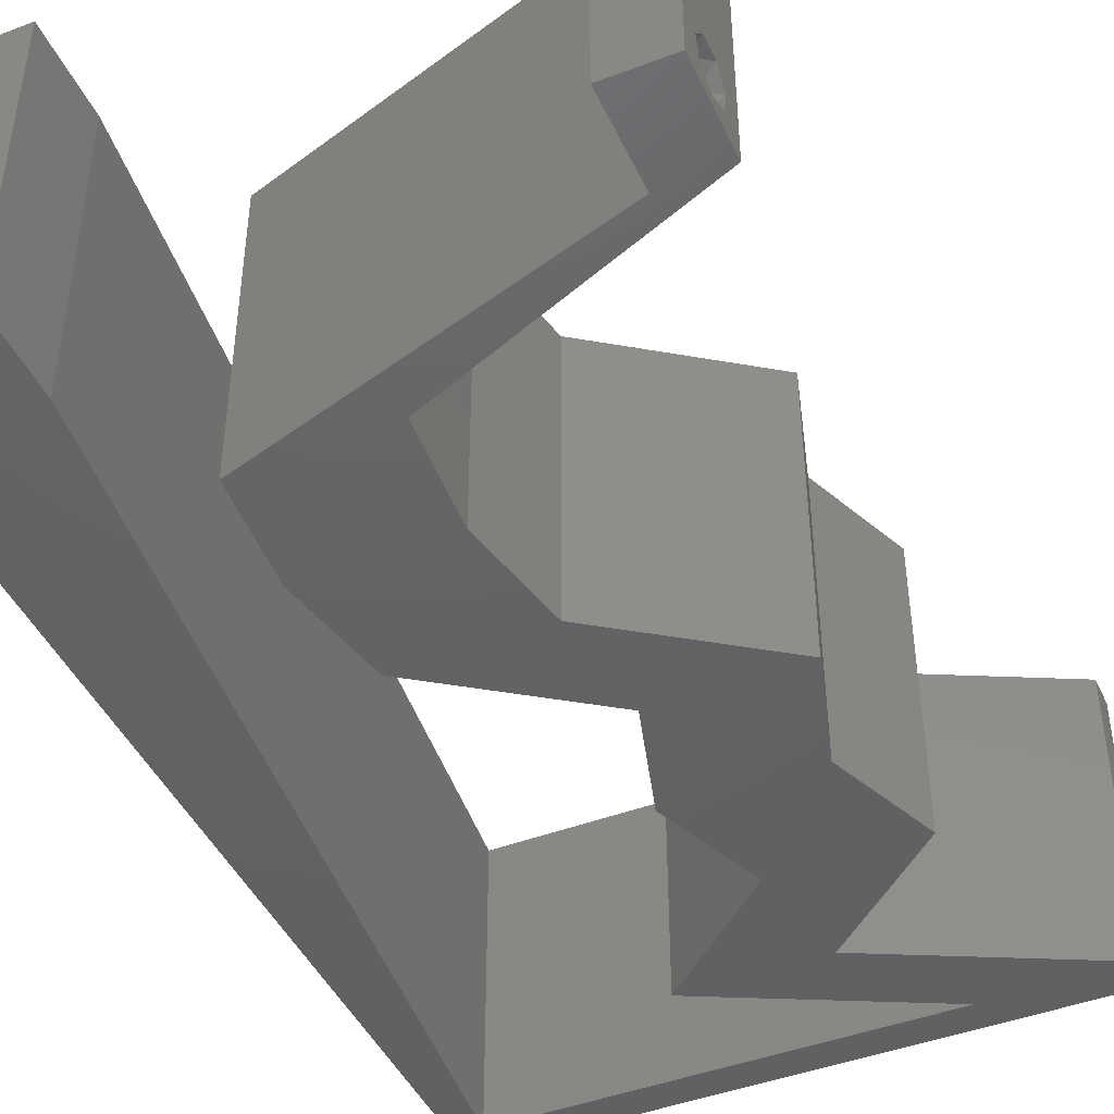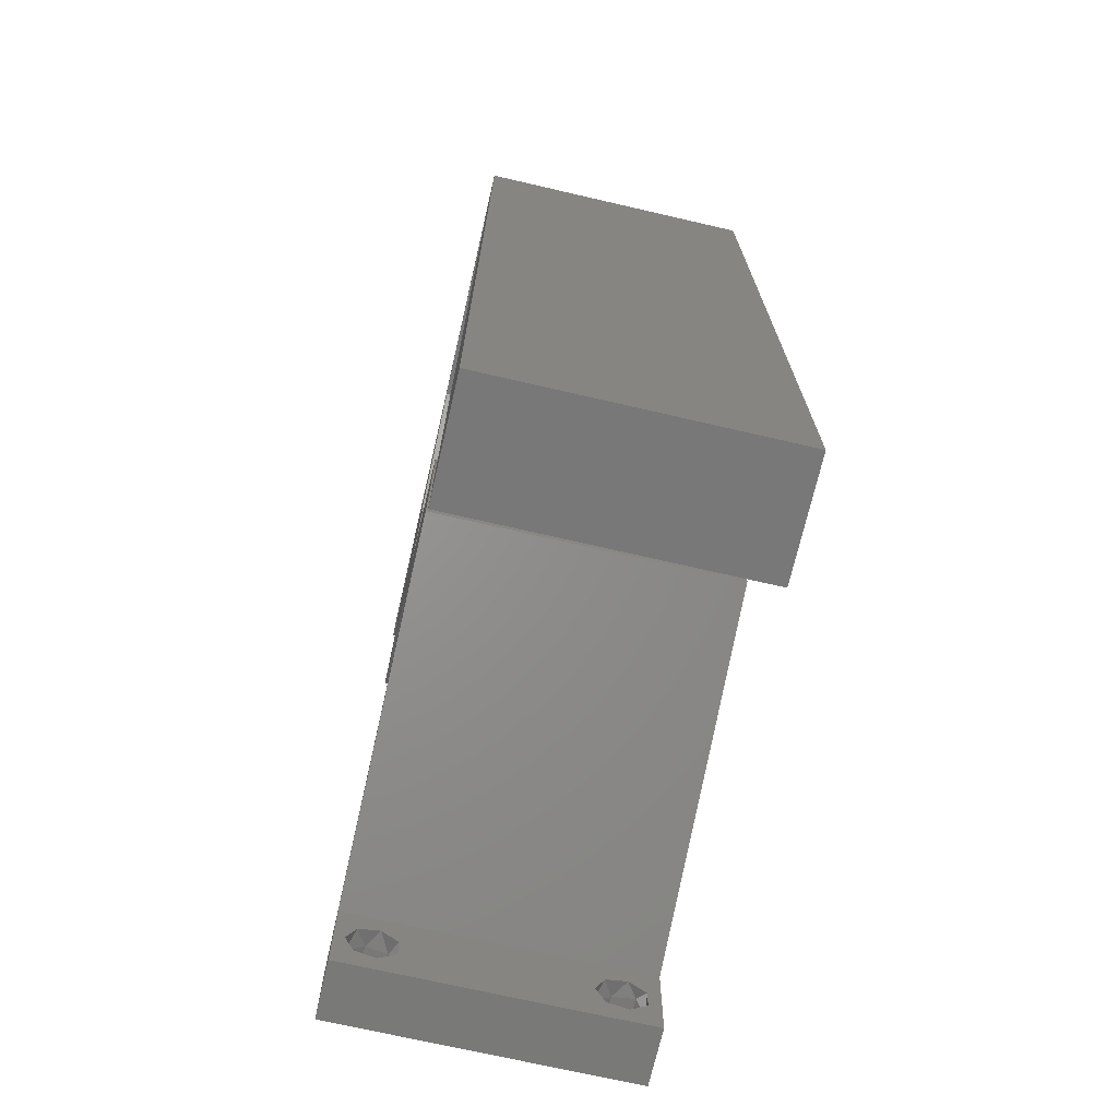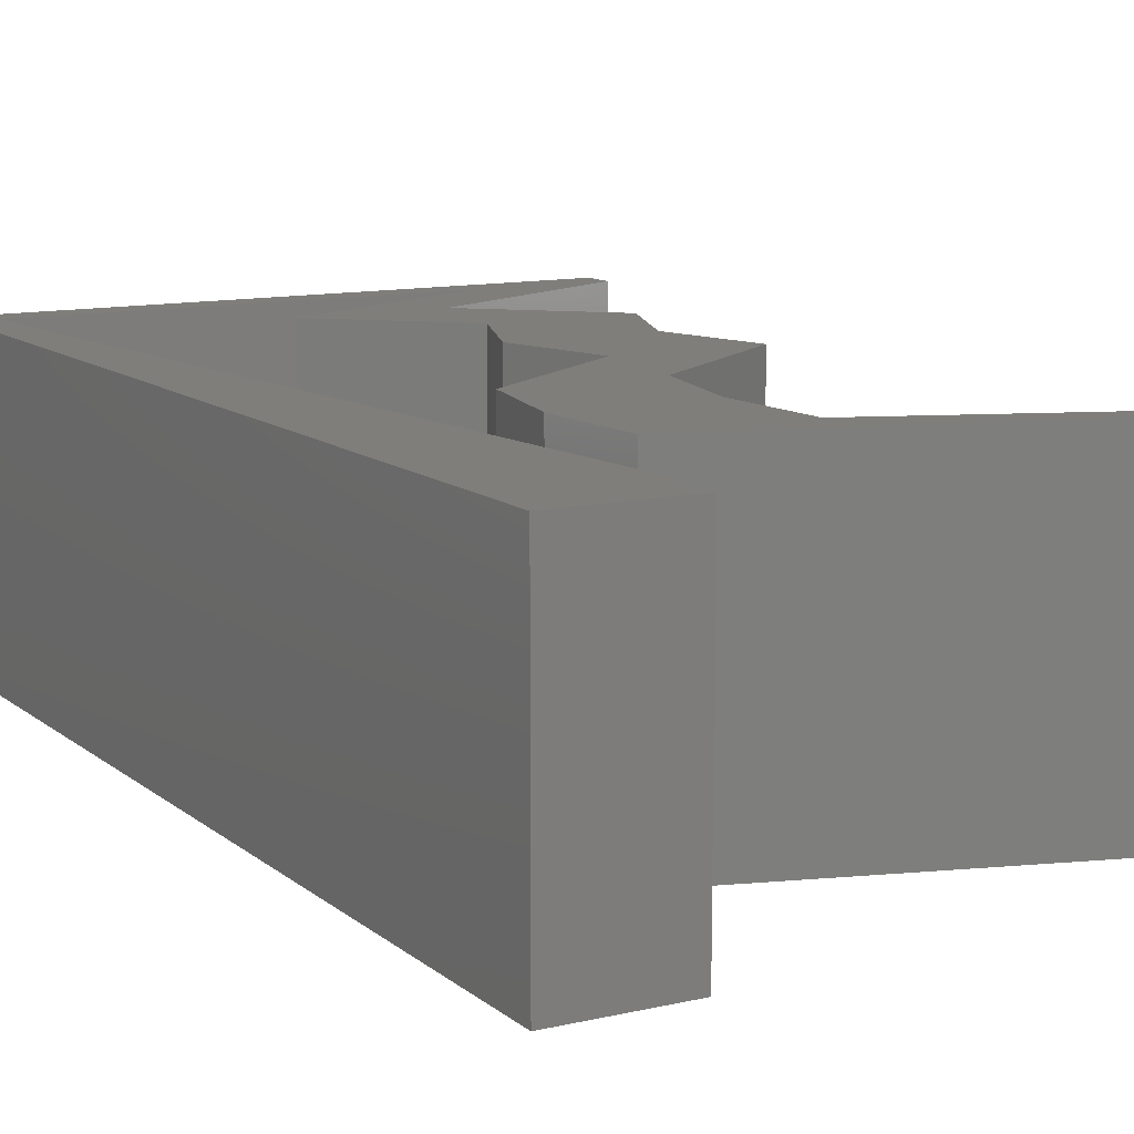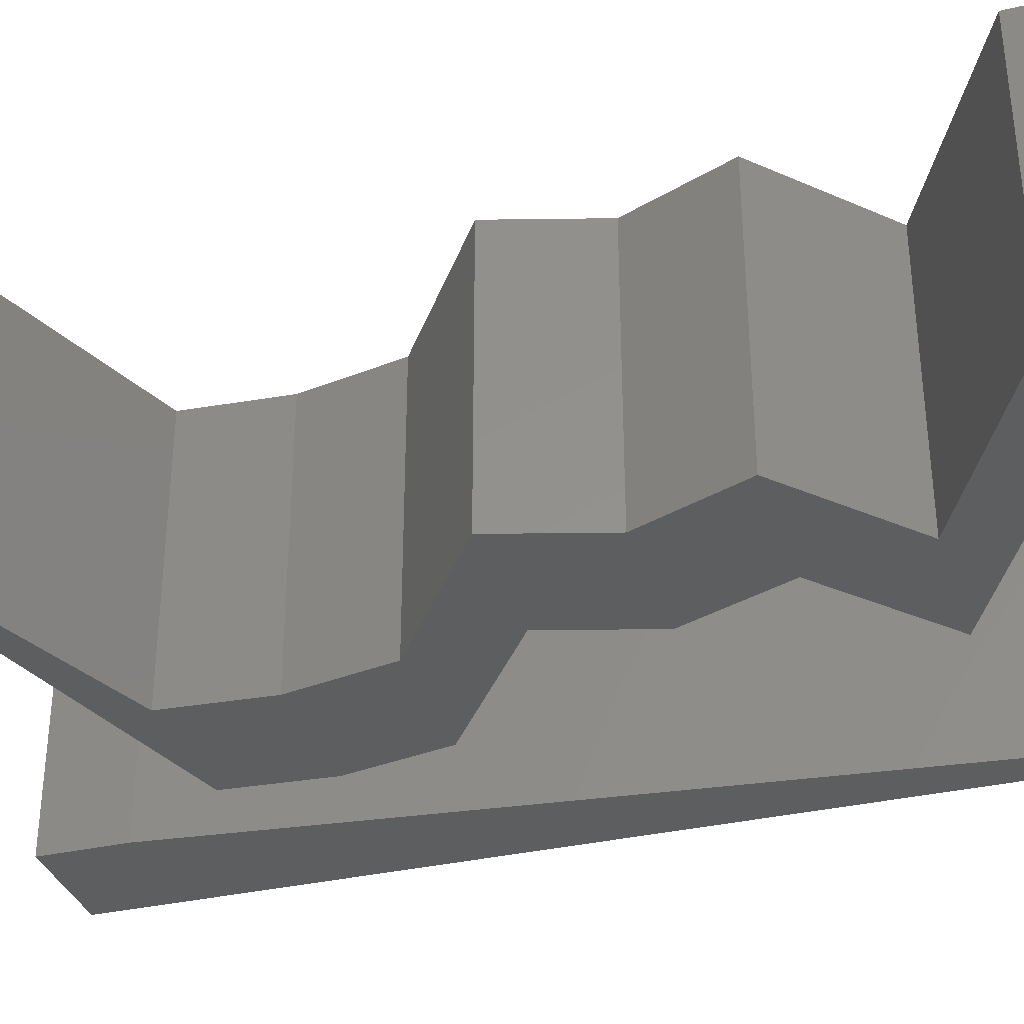
<metadata>
{"format":"stl","ext":"stl","renderer":"f3d","projection":"perspective","resolution":1024,"background":"white","views":[{"elev":-44.6,"azim":23.8,"up":"+Z"},{"elev":-71.4,"azim":-103.0,"up":"+Y"},{"elev":11.6,"azim":-29.2,"up":"+Z"},{"elev":-34.4,"azim":107.2,"up":"+Z"}]}
</metadata>
<code>
# stl→obj: 262 verts, 528 faces
v 0.04 0 0.01
v 0.04 -0.006 0.01
v 0.04 -0.002262 0.003932
v 0.04 -0.003 0.0159
v 0.04 -0.001671 0.00134
v 0.04 0 0
v 0.04 -0.001343 0.002778
v 0.04 -0.004657 0.002778
v 0.04 -0.006 0
v 0.04 -0.004329 0.00134
v 0.04 -0.003 0.0007
v 0.04 -0.004657 0.01798
v 0.04 -0.003738 0.01913
v 0.04 -0.006 0.02
v 0.04 -0.002262 0.01913
v 0.04 -0.001343 0.01798
v 0.04 0 0.02
v 0.04 -0.001671 0.01654
v 0.04 -0.004329 0.01654
v 0.04 -0.003738 0.003932
v 0.036 -0.006 0.01
v 0.036 0 0.01
v 0.036 -0.002262 0.003932
v 0.036 -0.003 0.0159
v 0.036 -0.001343 0.002778
v 0.036 0 0
v 0.036 -0.001671 0.00134
v 0.036 -0.004329 0.00134
v 0.036 -0.006 0
v 0.036 -0.004657 0.002778
v 0.036 -0.003 0.0007
v 0.036 0 0.02
v 0.036 -0.001343 0.01798
v 0.036 -0.002262 0.01913
v 0.036 -0.004657 0.01798
v 0.036 -0.006 0.02
v 0.036 -0.003738 0.01913
v 0.036 -0.001671 0.01654
v 0.036 -0.004329 0.01654
v 0.036 -0.003738 0.003932
v 0.03061 0.03612 0.02
v 0.02134 0.03612 0.02
v 0.02715 0.03106 0.02
v 0.0242 0.04334 0.02
v 0 -0.006 0.02
v 0.008 -0.006 0.02
v 0.004 -0.003 0.02
v 0.008 0 0.02
v 0 0 0.02
v 0.03348 0.04334 0.02
v 0.004 0.005421 0.02
v 0.02764 0.02528 0.02
v 0.02343 0.0289 0.02
v 0.02256 0.02167 0.02
v 0.01836 0.02528 0.02
v 0.01236 0.007224 0.02
v 0.02024 0.004816 0.02
v 0.017 0.01052 0.02
v 0.01184 0.01445 0.02
v 0.01736 0.01801 0.02
v 0.03 0.06 0.02
v 0.03072 0.05779 0.02
v 0.03502 0.05799 0.02
v 0.00678 0.01156 0.02
v 0 0.012 0.02
v 0.02164 0.007224 0.02
v 0.02112 0.01445 0.02
v 0.01328 0.02167 0.02
v 0.03277 0.05418 0.02
v 0.03271 0.0289 0.02
v 0.02813 0.05418 0.02
v 0.04 0.05779 0.02
v 0.04 0.06 0.02
v 0.038 -0.003 0.02
v 0.02349 0.05418 0.02
v 0.02555 0.05057 0.02
v 0 0.048 0.02
v 0.001902 0.05779 0.02
v 0 0.06 0.02
v 0.01 0.06 0.02
v 0.02812 0.002408 0.02
v 0.03082 0.003612 0.02
v 0.02111 0.05779 0.02
v 0.003122 0.04623 0.02
v 0 0.036 0.02
v 0.004341 0.03467 0.02
v 0.01627 0.05057 0.02
v 0.01151 0.05779 0.02
v 0.005561 0.02312 0.02
v 0 0.024 0.02
v 0.02 0.06 0.02
v 0 -0.006 0.01
v 0 -0.003 0.015
v 0 0 0.01
v 0 -0.006 0
v 0 -0.003 0.005
v 0 0 0
v 0.004 -0.006 0.015
v 0.008 -0.006 0.01
v 0.004 -0.006 0.005
v 0.008 -0.006 0
v 0 0.06 0
v 0 0.051 0.0086
v 0 0.06 0.01
v 0 0.009 0.0114
v 0 0.048 0
v 0 0.0415 0.009767
v 0 0.03 0.01
v 0 0.036 0
v 0 0.024 0
v 0 0.0185 0.01023
v 0 0.012 0
v 0 0.005337 0.005128
v 0 0.05466 0.01487
v 0.03061 0.03612 0
v 0.02715 0.03106 0
v 0.02134 0.03612 0
v 0.0242 0.04334 0
v 0.004 -0.003 0
v 0.008 0 0
v 0.03348 0.04334 0
v 0.004 0.005421 0
v 0.02343 0.0289 0
v 0.02256 0.02167 0
v 0.01836 0.02528 0
v 0.02764 0.02528 0
v 0.01236 0.007224 0
v 0.017 0.01052 0
v 0.02024 0.004816 0
v 0.01184 0.01445 0
v 0.01736 0.01801 0
v 0.03 0.06 0
v 0.03502 0.05799 0
v 0.03072 0.05779 0
v 0.00678 0.01156 0
v 0.02164 0.007224 0
v 0.02112 0.01445 0
v 0.01328 0.02167 0
v 0.03277 0.05418 0
v 0.03271 0.0289 0
v 0.02813 0.05418 0
v 0.04 0.05779 0
v 0.04 0.06 0
v 0.038 -0.003 0
v 0.02349 0.05418 0
v 0.02555 0.05057 0
v 0.001902 0.05779 0
v 0.01 0.06 0
v 0.02812 0.002408 0
v 0.03082 0.003612 0
v 0.02111 0.05779 0
v 0.003122 0.04623 0
v 0.004341 0.03467 0
v 0.01627 0.05057 0
v 0.01151 0.05779 0
v 0.005561 0.02312 0
v 0.02 0.06 0
v 0.008 0 0.01
v 0.008 -0.003 0.015
v 0.008 -0.003 0.005
v 0.015 0.06 0.01134
v 0.025 0.06 0.008977
v 0.006575 0.06 0.007337
v 0.03344 0.06 0.01273
v 0.04 0.06 0.01
v 0.03407 0.06 0.005945
v 0.005798 0.06 0.01422
v 0.04 0.05779 0.01
v 0.03314 0.05436 0.007934
v 0.02555 0.05057 0.01
v 0.0353 0.05544 0.01436
v 0.03046 0.05302 0.01446
v 0.02951 0.04695 0.005494
v 0.02951 0.04695 0.01448
v 0.03348 0.04334 0.01
v 0.03061 0.03612 0.01
v 0.03205 0.03973 0.015
v 0.03205 0.03973 0.005
v 0.03166 0.03251 0.015
v 0.03271 0.0289 0.01
v 0.03166 0.03251 0.005
v 0.02256 0.02167 0.01
v 0.02184 0.01806 0.015
v 0.02112 0.01445 0.01
v 0.02184 0.01806 0.005
v 0.02138 0.01084 0.015
v 0.02164 0.007224 0.01
v 0.02138 0.01084 0.005
v 0.02835 0.004585 0.01296
v 0.03302 0.002747 0.007534
v 0.02672 0.005225 0.005519
v 0.03458 0.002134 0.01414
v 0.02418 0.003612 0.007451
v 0.02418 0.003612 0.01443
v 0.01852 0.005344 0.01302
v 0.02985 0.00188 0.01302
v 0.0306 0.001649 0.006255
v 0.01776 0.005575 0.006255
v 0.01236 0.007224 0.01
v 0.0121 0.01084 0.015
v 0.01184 0.01445 0.01
v 0.0121 0.01084 0.005
v 0.01256 0.01806 0.015
v 0.01328 0.02167 0.01
v 0.01256 0.01806 0.005
v 0.02343 0.0289 0.01
v 0.02238 0.03251 0.015
v 0.02134 0.03612 0.01
v 0.02238 0.03251 0.005
v 0.0242 0.04334 0.01
v 0.02277 0.03973 0.015
v 0.02277 0.03973 0.005
v 0.02023 0.04695 0.005494
v 0.02023 0.04695 0.01448
v 0.01627 0.05057 0.01
v 0.02386 0.05436 0.007934
v 0.03072 0.05779 0.01
v 0.02602 0.05544 0.01436
v 0.02118 0.05302 0.01446
v 0.01631 0.05779 0.0118
v 0.02412 0.05779 0.01315
v 0.001902 0.05779 0.01
v 0.008499 0.05779 0.01315
v 0.008321 0.05779 0.006202
v 0.01631 0.05779 0.004841
v 0.0243 0.05779 0.006202
v 0.007085 0.008669 0.01162
v 0.002817 0.04912 0.008377
v 0.00612 0.01782 0.01027
v 0.004951 0.0289 0.01
v 0.003782 0.03997 0.009729
v 0.0375 -0.003738 0.01607
v 0.03727 -0.002262 0.01607
v 0.03874 -0.002242 0.01608
v 0.03888 -0.003738 0.01607
v 0.03873 -0.001343 0.01722
v 0.03725 -0.001343 0.01722
v 0.03727 -0.003 0.0193
v 0.03875 -0.003 0.0193
v 0.03802 -0.004336 0.01865
v 0.03802 -0.001678 0.01867
v 0.03915 -0.004329 0.01866
v 0.03873 -0.004657 0.01722
v 0.03725 -0.004657 0.01722
v 0.03687 -0.001668 0.01866
v 0.03916 -0.001671 0.01866
v 0.03686 -0.004326 0.01866
v 0.03873 -0.003738 0.0008684
v 0.03727 -0.002262 0.0008684
v 0.03726 -0.003758 0.0008785
v 0.03874 -0.002242 0.0008785
v 0.03873 -0.001343 0.002022
v 0.03727 -0.001671 0.00346
v 0.03725 -0.001343 0.002022
v 0.03873 -0.003 0.0041
v 0.03725 -0.003 0.0041
v 0.03875 -0.001671 0.00346
v 0.03727 -0.004657 0.002022
v 0.03875 -0.004657 0.002022
v 0.03798 -0.004322 0.003468
v 0.03913 -0.004332 0.003456
v 0.03684 -0.004329 0.00346
f 1 2 3
f 1 4 2
f 5 6 7
f 8 9 10
f 10 9 11
f 11 6 5
f 12 13 14
f 15 16 17
f 17 14 15
f 15 14 13
f 9 6 11
f 8 2 9
f 17 18 1
f 16 18 17
f 14 2 19
f 19 12 14
f 6 1 7
f 1 18 4
f 2 4 19
f 7 1 3
f 20 2 8
f 3 2 20
f 21 22 23
f 24 22 21
f 25 26 27
f 28 29 30
f 31 29 28
f 27 26 31
f 32 33 34
f 35 36 37
f 34 36 32
f 37 36 34
f 32 38 33
f 26 29 31
f 30 29 21
f 21 36 39
f 39 36 35
f 22 38 32
f 22 26 25
f 21 39 24
f 24 38 22
f 30 21 40
f 40 21 23
f 23 22 25
f 41 42 43
f 44 42 41
f 45 46 47
f 48 49 47
f 50 44 41
f 49 48 51
f 52 53 54
f 54 53 55
f 56 57 58
f 59 58 60
f 61 62 63
f 64 65 51
f 57 66 58
f 58 67 60
f 68 59 60
f 54 55 60
f 62 69 63
f 55 68 60
f 70 41 43
f 66 67 58
f 67 54 60
f 69 62 71
f 72 73 63
f 36 14 74
f 52 70 43
f 59 56 58
f 46 48 47
f 49 45 47
f 75 76 71
f 53 52 43
f 17 32 74
f 65 49 51
f 77 78 79
f 78 80 79
f 73 61 63
f 69 72 63
f 76 69 71
f 81 82 66
f 14 17 74
f 17 82 32
f 32 36 74
f 82 81 32
f 61 83 62
f 62 75 71
f 48 64 51
f 84 85 86
f 76 44 50
f 87 44 76
f 87 76 75
f 81 66 57
f 42 53 43
f 78 77 84
f 80 78 88
f 65 89 90
f 64 89 65
f 85 90 86
f 90 89 86
f 77 85 84
f 91 80 88
f 61 91 83
f 83 91 88
f 92 93 94
f 49 93 45
f 95 96 97
f 94 96 92
f 45 93 92
f 94 93 49
f 92 96 95
f 97 96 94
f 46 98 99
f 92 98 45
f 95 100 92
f 99 100 101
f 45 98 46
f 99 98 92
f 101 100 95
f 92 100 99
f 102 103 104
f 49 105 94
f 106 103 102
f 65 105 49
f 107 108 85
f 109 108 107
f 109 107 106
f 110 108 109
f 85 108 90
f 90 111 65
f 77 107 85
f 112 111 110
f 111 108 110
f 90 108 111
f 97 113 112
f 79 114 77
f 77 103 107
f 112 105 111
f 77 114 103
f 112 113 105
f 111 105 65
f 107 103 106
f 104 114 79
f 94 113 97
f 105 113 94
f 103 114 104
f 115 116 117
f 118 115 117
f 95 119 101
f 120 119 97
f 118 121 115
f 97 122 120
f 123 124 125
f 126 124 123
f 127 128 129
f 130 131 128
f 132 133 134
f 135 122 112
f 129 128 136
f 128 131 137
f 138 131 130
f 124 131 125
f 134 133 139
f 125 131 138
f 140 116 115
f 136 128 137
f 137 131 124
f 139 141 134
f 142 133 143
f 29 144 9
f 126 116 140
f 130 128 127
f 101 119 120
f 97 119 95
f 145 141 146
f 123 116 126
f 6 144 26
f 112 122 97
f 106 102 147
f 147 102 148
f 143 133 132
f 139 133 142
f 146 141 139
f 149 136 150
f 9 144 6
f 6 26 150
f 26 144 29
f 150 26 149
f 132 134 151
f 134 141 145
f 120 122 135
f 152 153 109
f 146 121 118
f 154 146 118
f 154 145 146
f 129 136 149
f 117 116 123
f 147 152 106
f 148 155 147
f 110 156 112
f 156 135 112
f 109 153 110
f 153 156 110
f 106 152 109
f 157 155 148
f 132 151 157
f 151 155 157
f 158 159 99
f 46 159 48
f 120 160 101
f 99 160 158
f 48 159 158
f 99 159 46
f 101 160 99
f 158 160 120
f 148 161 157
f 61 162 91
f 161 162 157
f 91 162 161
f 148 163 161
f 61 164 162
f 157 162 132
f 91 161 80
f 102 163 148
f 104 163 102
f 73 164 61
f 165 164 73
f 162 166 132
f 161 167 80
f 164 166 162
f 163 167 161
f 132 166 143
f 143 166 165
f 79 167 104
f 80 167 79
f 104 167 163
f 165 166 164
f 165 73 72
f 168 165 72
f 142 143 165
f 142 165 168
f 139 169 146
f 146 169 170
f 142 169 139
f 168 169 142
f 72 171 168
f 170 172 76
f 76 172 69
f 69 171 72
f 169 172 170
f 171 169 168
f 171 172 169
f 69 172 171
f 146 173 121
f 50 174 76
f 76 174 170
f 175 174 50
f 175 173 174
f 174 173 170
f 170 173 146
f 121 173 175
f 176 177 41
f 50 177 175
f 115 178 176
f 175 178 121
f 175 177 176
f 41 177 50
f 121 178 115
f 176 178 175
f 41 179 176
f 180 179 70
f 176 181 115
f 140 181 180
f 70 179 41
f 176 179 180
f 180 181 176
f 115 181 140
f 182 180 52
f 126 180 182
f 180 70 52
f 52 54 182
f 126 140 180
f 182 124 126
f 67 183 54
f 182 183 184
f 124 185 137
f 184 185 182
f 54 183 182
f 184 183 67
f 182 185 124
f 137 185 184
f 184 186 187
f 66 186 67
f 137 188 136
f 187 188 184
f 67 186 184
f 187 186 66
f 184 188 137
f 136 188 187
f 66 189 187
f 150 190 6
f 6 190 1
f 82 189 66
f 187 191 136
f 1 192 17
f 136 191 150
f 17 192 82
f 189 191 187
f 1 190 192
f 190 191 189
f 190 189 192
f 150 191 190
f 192 189 82
f 2 14 36
f 21 2 36
f 29 9 2
f 29 2 21
f 149 193 129
f 194 195 193
f 193 196 194
f 22 197 26
f 127 198 199
f 32 196 22
f 199 195 56
f 193 195 198
f 197 196 193
f 129 198 127
f 26 197 149
f 81 196 32
f 56 195 57
f 57 194 81
f 193 198 129
f 149 197 193
f 57 195 194
f 194 196 81
f 22 196 197
f 198 195 199
f 59 200 56
f 199 200 201
f 201 202 199
f 127 202 130
f 56 200 199
f 201 200 59
f 199 202 127
f 130 202 201
f 201 203 204
f 68 203 59
f 130 205 138
f 204 205 201
f 59 203 201
f 204 203 68
f 201 205 130
f 138 205 204
f 204 55 206
f 125 204 206
f 204 68 55
f 206 55 53
f 125 138 204
f 206 123 125
f 53 207 206
f 208 207 42
f 206 209 123
f 117 209 208
f 206 207 208
f 42 207 53
f 123 209 117
f 208 209 206
f 210 211 44
f 42 211 208
f 208 212 117
f 118 212 210
f 44 211 42
f 208 211 210
f 117 212 118
f 210 212 208
f 118 213 154
f 87 214 44
f 44 214 210
f 215 214 87
f 215 213 214
f 214 213 210
f 210 213 118
f 154 213 215
f 154 216 145
f 215 216 154
f 145 216 134
f 134 216 217
f 217 218 62
f 87 219 215
f 75 219 87
f 62 218 75
f 215 219 216
f 217 216 218
f 216 219 218
f 218 219 75
f 88 220 83
f 62 221 217
f 222 223 78
f 83 221 62
f 78 223 88
f 224 225 220
f 220 225 226
f 223 224 220
f 220 226 221
f 217 226 134
f 147 224 222
f 134 226 151
f 155 224 147
f 88 223 220
f 220 221 83
f 151 225 155
f 226 225 151
f 155 225 224
f 221 226 217
f 222 224 223
f 135 227 120
f 84 228 78
f 158 227 48
f 222 228 147
f 48 227 64
f 147 228 152
f 64 229 89
f 156 229 135
f 86 230 231
f 89 230 86
f 153 230 156
f 229 230 89
f 231 230 153
f 156 230 229
f 86 231 84
f 152 231 153
f 231 228 84
f 229 227 135
f 64 227 229
f 152 228 231
f 78 228 222
f 120 227 158
f 4 24 232
f 24 4 233
f 233 4 234
f 4 232 235
f 233 236 237
f 238 239 240
f 236 241 237
f 236 233 234
f 240 239 242
f 243 232 244
f 237 241 245
f 241 236 246
f 238 240 247
f 232 243 235
f 239 238 241
f 243 244 240
f 37 34 238
f 18 16 236
f 12 19 243
f 15 13 239
f 39 35 244
f 33 38 237
f 232 39 244
f 38 24 233
f 38 233 237
f 243 240 242
f 239 241 246
f 241 238 245
f 18 236 234
f 238 34 245
f 240 244 247
f 12 243 242
f 236 16 246
f 37 238 247
f 244 35 247
f 243 19 235
f 239 13 242
f 15 239 246
f 33 237 245
f 24 39 232
f 19 4 235
f 34 33 245
f 35 37 247
f 13 12 242
f 16 15 246
f 4 18 234
f 11 31 248
f 31 11 249
f 248 31 250
f 249 11 251
f 252 253 254
f 253 255 256
f 253 252 257
f 255 253 257
f 248 258 259
f 249 252 254
f 258 260 259
f 258 248 250
f 252 249 251
f 259 260 261
f 260 258 262
f 256 255 260
f 23 25 253
f 5 7 252
f 3 20 255
f 28 30 258
f 253 25 254
f 23 253 256
f 252 7 257
f 3 255 257
f 40 23 256
f 25 27 254
f 8 10 259
f 7 3 257
f 10 11 248
f 27 31 249
f 10 248 259
f 27 249 254
f 256 260 262
f 260 255 261
f 28 258 250
f 5 252 251
f 255 20 261
f 258 30 262
f 40 256 262
f 8 259 261
f 20 8 261
f 30 40 262
f 11 5 251
f 31 28 250

</code>
